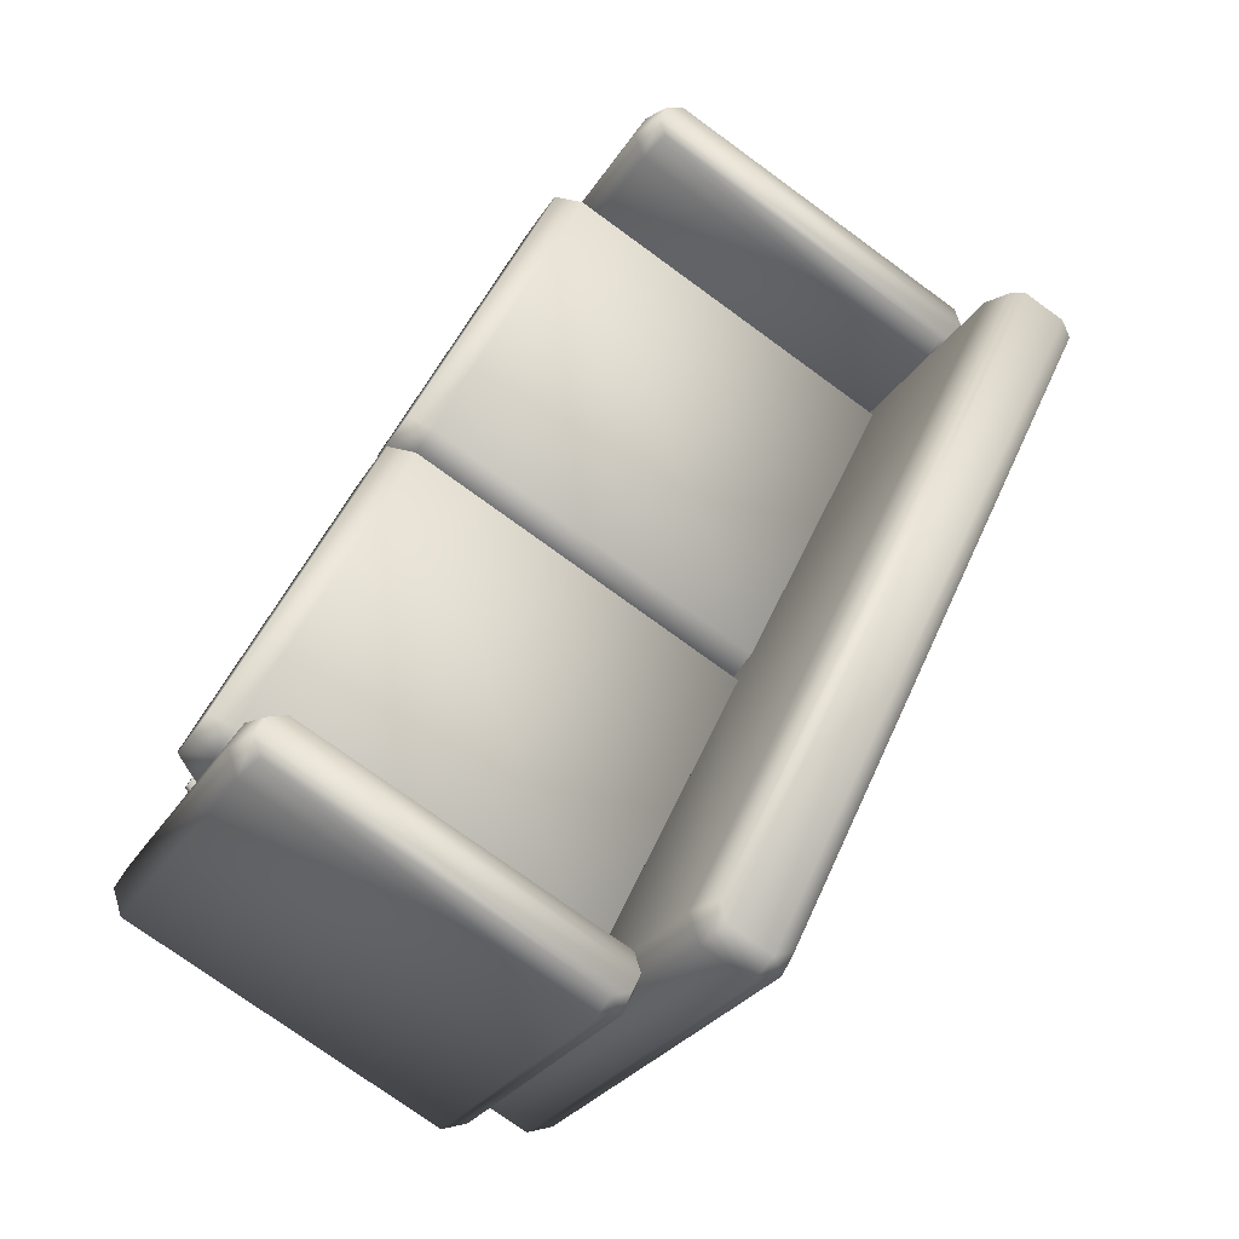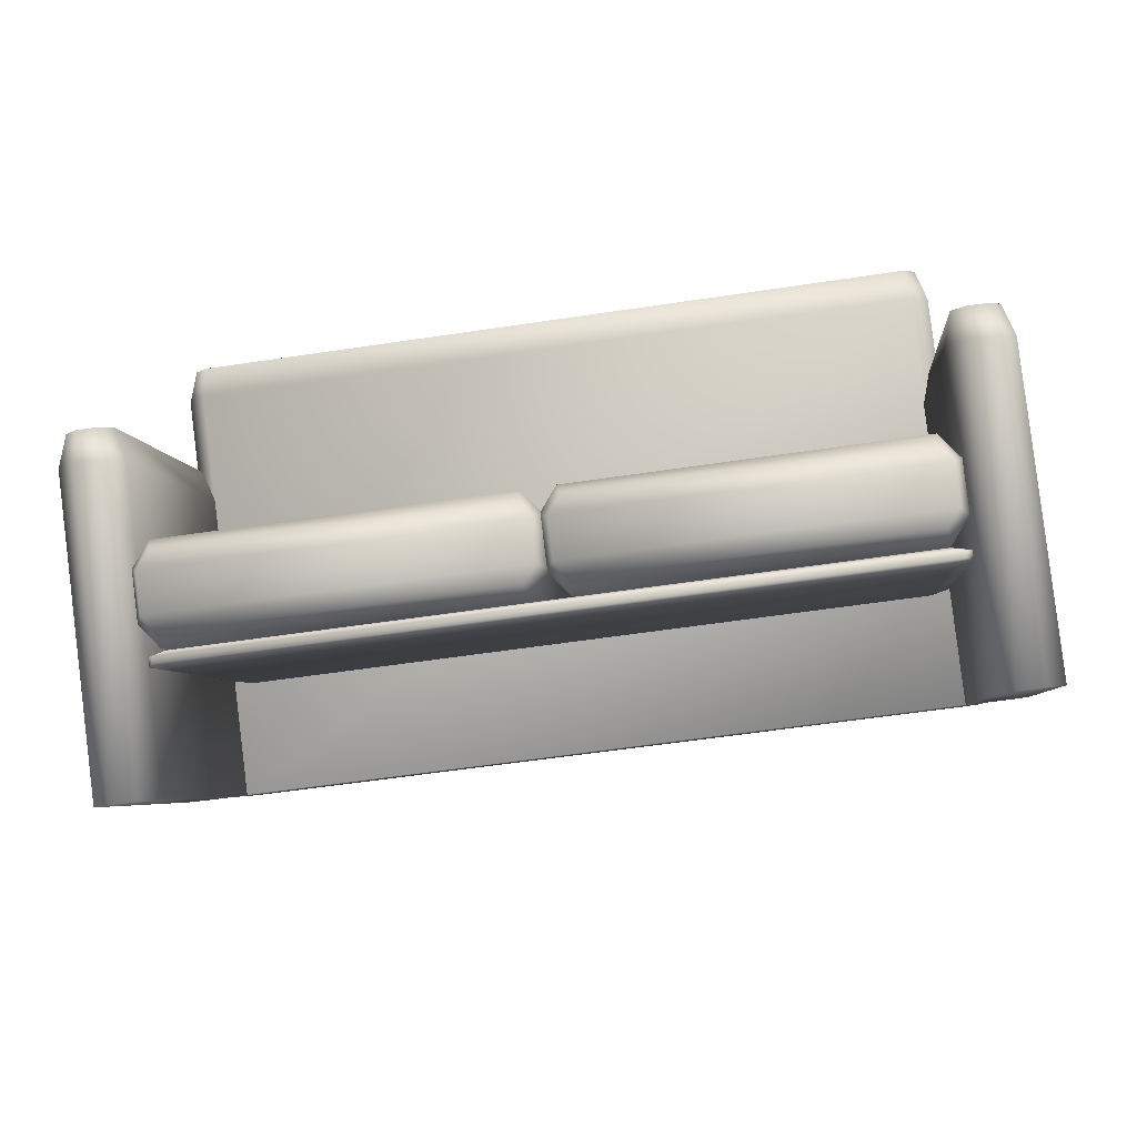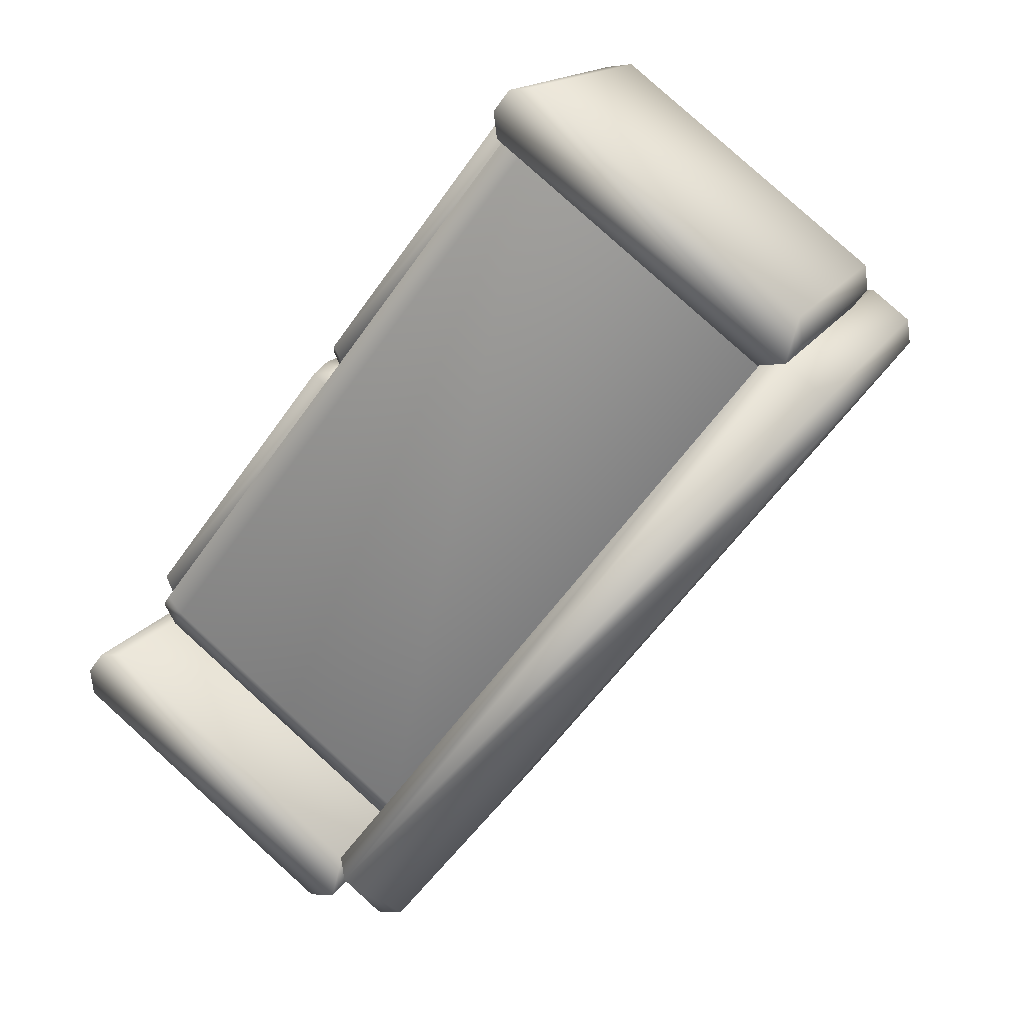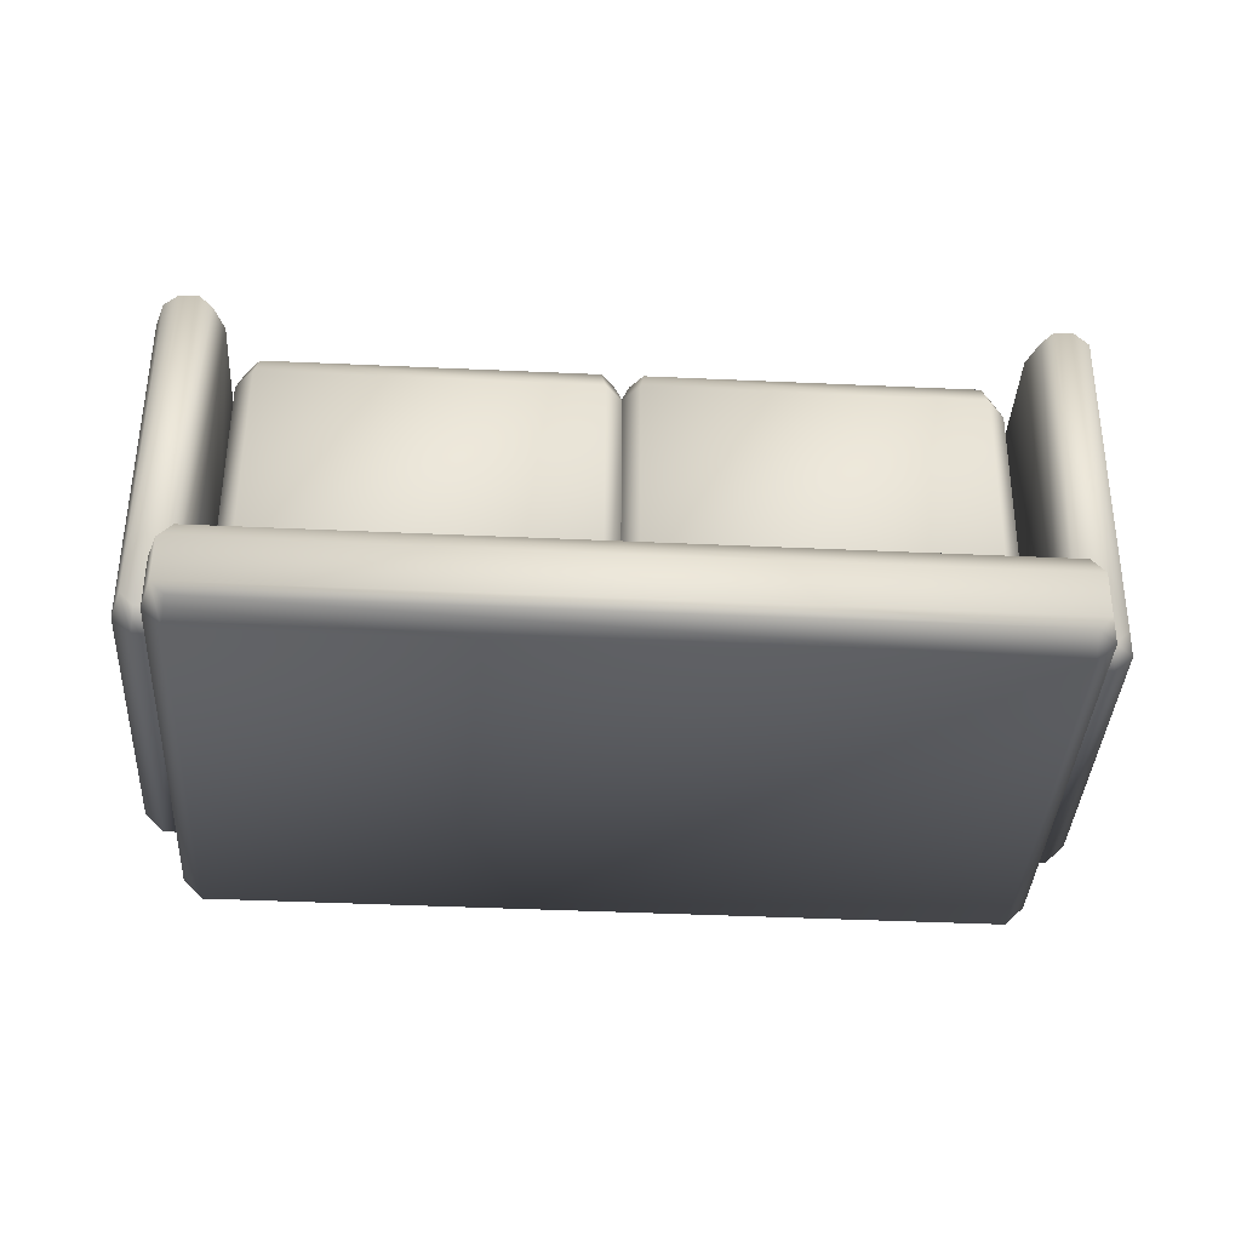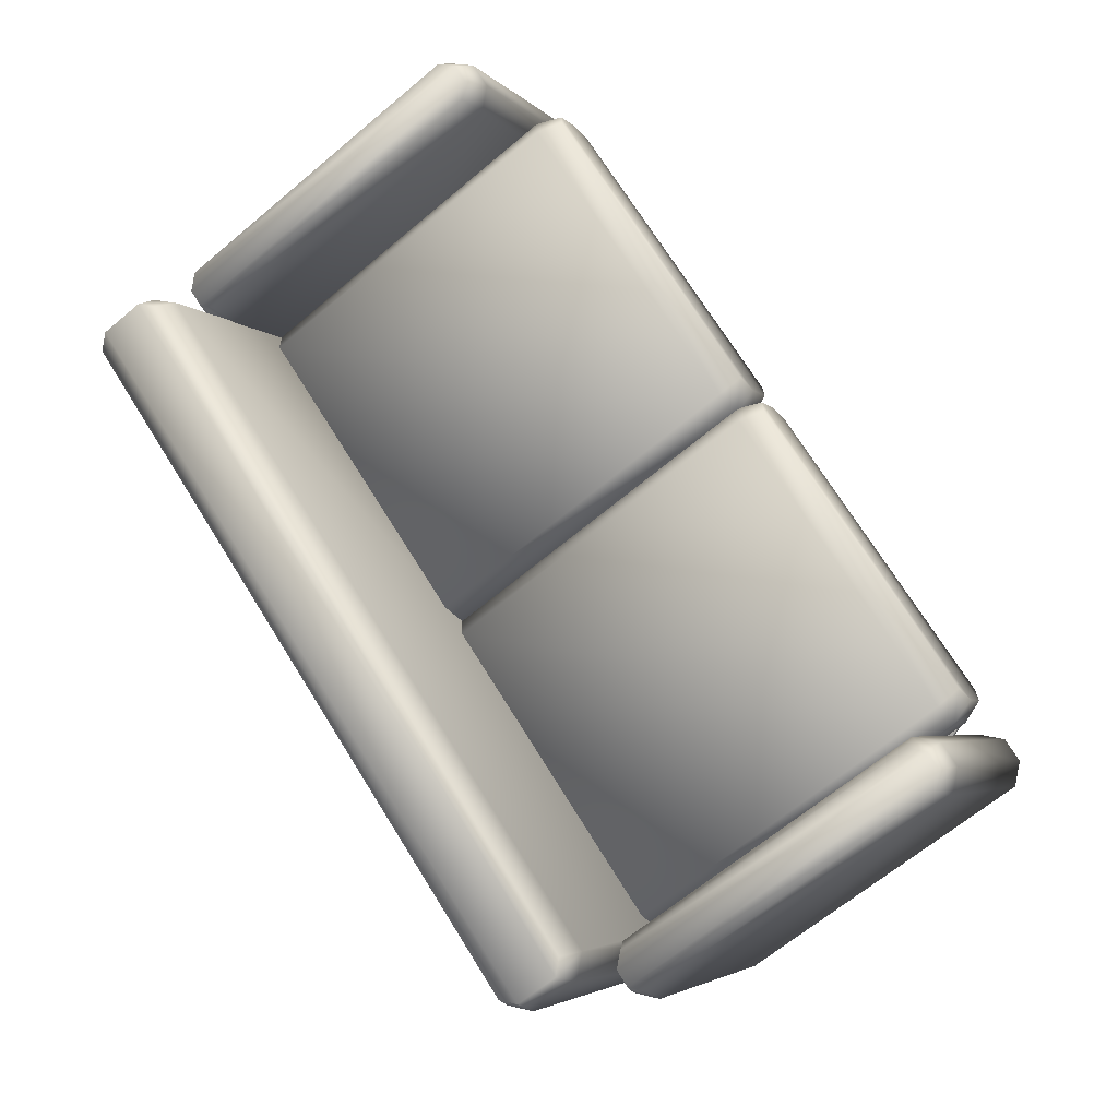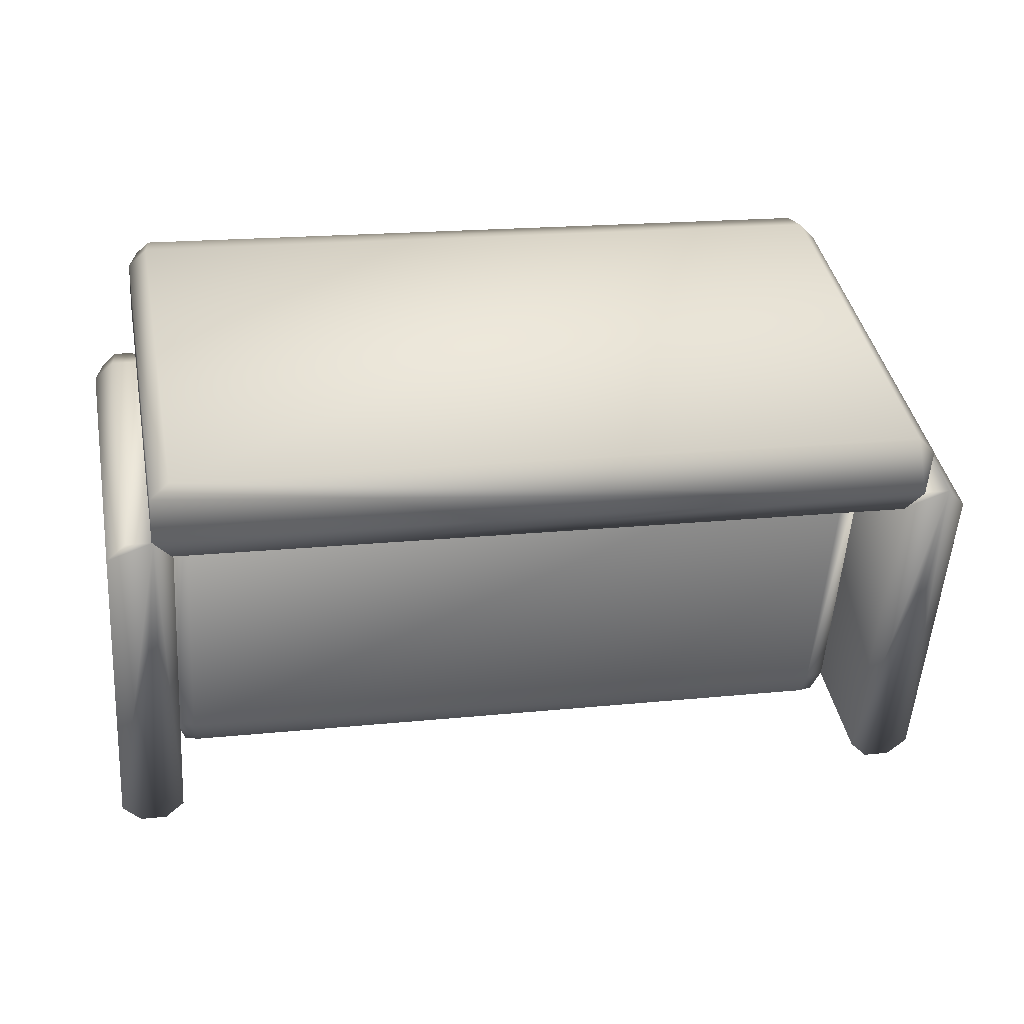
<metadata>
{"format":"obj","ext":"obj","renderer":"f3d","projection":"perspective","resolution":1024,"background":"white","views":[{"elev":52.5,"azim":111.4,"up":"+Z"},{"elev":-67.9,"azim":5.8,"up":"+Y"},{"elev":-55.1,"azim":53.6,"up":"+Z"},{"elev":26.1,"azim":177.3,"up":"+Z"},{"elev":68.4,"azim":-123.6,"up":"+Z"},{"elev":10.7,"azim":166.0,"up":"+Y"}]}
</metadata>
<code>
v 0.6717 -0.3878 0.1547
v 0.04411 -0.3709 0.1228
v 0.6958 -0.3734 0.1851
v 0.01788 -0.3552 0.1507
v 0.6934 -0.3384 0.2528
v 0.01543 -0.3201 0.2185
v 0.6672 -0.3226 0.2807
v 0.03963 -0.3057 0.2488
v 0.682 -0.3573 0.1131
v 0.03964 -0.34 0.08053
v 0.7161 -0.3369 0.1561
v 0.002602 -0.3176 0.12
v 0.7131 -0.293 0.2409
v -0.000481 -0.2737 0.2048
v 0.676 -0.2707 0.2803
v 0.0337 -0.2534 0.2477
v 0.714 0.2458 -0.1979
v 0.07166 0.2631 -0.2305
v 0.7482 0.2661 -0.155
v 0.03461 0.2854 -0.1911
v 0.7451 0.31 -0.07016
v 0.03153 0.3293 -0.1063
v 0.708 0.3323 -0.03073
v 0.06571 0.3496 -0.06336
v -0.6583 -0.3377 0.01843
v 0.6756 -0.3735 0.08643
v -0.6837 -0.3343 0.02247
v 0.7006 -0.3714 0.09305
v 0.7002 -0.365 0.1054
v -0.6841 -0.3278 0.03494
v 0.6748 -0.3615 0.1095
v -0.659 -0.3258 0.04155
v 0.6852 -0.3342 0.06161
v -0.6634 -0.298 -0.007083
v 0.7206 -0.3313 0.07096
v -0.6993 -0.2932 -0.001365
v 0.7202 -0.3232 0.08655
v -0.6997 -0.2851 0.01422
v 0.6843 -0.3183 0.09227
v -0.6643 -0.2822 0.02357
v 0.7153 0.2323 -0.2306
v -0.6333 0.2685 -0.2993
v 0.7507 0.2353 -0.2212
v -0.6692 0.2733 -0.2936
v 0.7503 0.2433 -0.2056
v -0.6696 0.2814 -0.278
v 0.7144 0.2482 -0.1999
v -0.6343 0.2843 -0.2686
v -0.03467 -0.3689 0.1187
v -0.6622 -0.352 0.08683
v -0.01053 -0.3545 0.1491
v -0.6885 -0.3363 0.1147
v -0.01298 -0.3194 0.2168
v -0.6909 -0.3012 0.1825
v -0.03915 -0.3037 0.2447
v -0.6667 -0.2868 0.2128
v -0.02434 -0.3383 0.07709
v -0.6667 -0.321 0.04452
v 0.009846 -0.318 0.12
v -0.7038 -0.2987 0.08395
v 0.006762 -0.2741 0.2049
v -0.7068 -0.2548 0.1688
v -0.03035 -0.2518 0.2443
v -0.6727 -0.2345 0.2117
v 0.007674 0.2647 -0.2339
v -0.6346 0.282 -0.2665
v 0.04186 0.285 -0.191
v -0.6717 0.3043 -0.2271
v 0.03877 0.329 -0.1062
v -0.6748 0.3482 -0.1423
v 0.001665 0.3513 -0.06674
v -0.6406 0.3685 -0.09937
v 0.7613 0.1297 -0.4221
v 0.7348 0.4992 0.2915
v -0.6618 0.1679 -0.4947
v -0.6882 0.5374 0.2189
v 0.7263 0.5431 0.3368
v -0.682 0.5808 0.265
v 0.7986 0.1603 -0.4366
v 0.7722 0.5298 0.277
v -0.6956 0.2006 -0.5129
v -0.7221 0.5701 0.2007
v 0.7527 0.5647 0.3265
v -0.7059 0.604 0.2521
v 0.7568 0.6395 0.288
v -0.7019 0.6787 0.2135
v 0.8034 0.2482 -0.4819
v 0.7769 0.6177 0.2317
v -0.6908 0.2885 -0.5582
v -0.7173 0.658 0.1554
v 0.7328 0.6627 0.2751
v -0.6754 0.7004 0.2033
v 0.7695 0.2809 -0.5001
v 0.743 0.6504 0.2135
v -0.6535 0.3192 -0.5727
v -0.68 0.6886 0.1409
v 0.8122 -0.4761 -0.1066
v 0.7927 -0.204 0.4189
v 0.7619 -0.4746 -0.1092
v 0.7424 -0.2025 0.4163
v 0.7842 -0.1601 0.4641
v 0.7486 -0.1591 0.4623
v 0.8496 -0.4454 -0.1211
v 0.8301 -0.1733 0.4044
v 0.728 -0.4419 -0.1274
v 0.7085 -0.1698 0.3981
v 0.8106 -0.1384 0.4539
v 0.7247 -0.136 0.4494
v 0.8403 0.4197 0.1661
v 0.7544 0.4222 0.1616
v 0.88 0.1258 -0.4157
v 0.8605 0.3979 0.1098
v 0.7584 0.1293 -0.422
v 0.7389 0.4014 0.1035
v 0.8164 0.4428 0.1532
v 0.7808 0.4438 0.1513
v 0.8461 0.1585 -0.4339
v 0.8266 0.4306 0.09164
v 0.7958 0.16 -0.4365
v 0.7763 0.4321 0.08901
v -0.7292 -0.4319 -0.1867
v -0.7487 -0.1598 0.3388
v -0.7795 -0.4304 -0.1893
v -0.799 -0.1583 0.3362
v -0.7571 -0.1159 0.384
v -0.7927 -0.1148 0.3822
v -0.6918 -0.4012 -0.2012
v -0.7113 -0.1291 0.3243
v -0.8134 -0.3977 -0.2075
v -0.8329 -0.1256 0.318
v -0.7307 -0.09422 0.3738
v -0.8167 -0.09175 0.3694
v -0.701 0.4638 0.08599
v -0.787 0.4663 0.08152
v -0.6613 0.17 -0.4958
v -0.6808 0.4421 0.02976
v -0.7829 0.1735 -0.5021
v -0.8024 0.4456 0.02344
v -0.725 0.487 0.07311
v -0.7605 0.488 0.07127
v -0.6952 0.2026 -0.514
v -0.7147 0.4747 0.0116
v -0.7455 0.2041 -0.5166
v -0.765 0.4762 0.008977
f 4 12 10
f 10 2 4
f 10 9 2
f 9 1 2
f 9 11 1
f 11 3 1
f 11 13 3
f 13 5 3
f 13 15 5
f 15 7 5
f 15 16 7
f 16 8 7
f 16 14 8
f 14 6 8
f 14 12 6
f 12 4 6
f 20 17 18
f 20 19 17
f 20 21 19
f 20 23 21
f 20 24 23
f 20 22 24
f 5 6 3
f 4 3 6
f 3 4 1
f 2 1 4
f 7 8 5
f 6 5 8
f 12 20 10
f 20 18 10
f 10 18 9
f 18 17 9
f 9 17 11
f 17 19 11
f 11 19 13
f 19 21 13
f 13 21 15
f 21 23 15
f 15 23 16
f 23 24 16
f 20 12 22
f 12 14 22
f 16 24 14
f 24 22 14
f 27 36 34
f 34 25 27
f 34 33 25
f 33 26 25
f 33 35 26
f 35 28 26
f 35 37 28
f 37 29 28
f 37 39 29
f 39 31 29
f 39 40 31
f 40 32 31
f 40 38 32
f 38 30 32
f 38 36 30
f 36 27 30
f 44 41 42
f 44 43 41
f 44 45 43
f 44 47 45
f 44 48 47
f 44 46 48
f 29 30 28
f 27 28 30
f 28 27 26
f 25 26 27
f 31 32 29
f 30 29 32
f 36 44 34
f 44 42 34
f 34 42 33
f 42 41 33
f 33 41 35
f 41 43 35
f 35 43 37
f 43 45 37
f 37 45 39
f 45 47 39
f 39 47 40
f 47 48 40
f 44 36 46
f 36 38 46
f 40 48 38
f 48 46 38
f 52 60 58
f 58 50 52
f 58 57 50
f 57 49 50
f 57 59 49
f 59 51 49
f 59 61 51
f 61 53 51
f 61 63 53
f 63 55 53
f 63 64 55
f 64 56 55
f 64 62 56
f 62 54 56
f 62 60 54
f 60 52 54
f 68 65 66
f 68 67 65
f 68 69 67
f 68 71 69
f 68 72 71
f 68 70 72
f 53 54 51
f 52 51 54
f 51 52 49
f 50 49 52
f 55 56 53
f 54 53 56
f 60 68 58
f 68 66 58
f 58 66 57
f 66 65 57
f 57 65 59
f 65 67 59
f 59 67 61
f 67 69 61
f 61 69 63
f 69 71 63
f 63 71 64
f 71 72 64
f 68 60 70
f 60 62 70
f 64 72 62
f 72 70 62
f 84 82 76
f 76 78 84
f 76 74 78
f 74 77 78
f 74 80 77
f 80 83 77
f 80 88 83
f 88 85 83
f 88 94 85
f 94 91 85
f 94 96 91
f 96 92 91
f 96 90 92
f 90 86 92
f 90 82 86
f 82 84 86
f 81 73 75
f 81 79 73
f 81 87 79
f 81 93 87
f 81 95 93
f 81 89 95
f 85 86 83
f 84 83 86
f 83 84 77
f 78 77 84
f 91 92 85
f 86 85 92
f 82 81 76
f 81 75 76
f 76 75 74
f 75 73 74
f 74 73 80
f 73 79 80
f 80 79 88
f 79 87 88
f 88 87 94
f 87 93 94
f 94 93 96
f 93 95 96
f 81 82 89
f 82 90 89
f 96 95 90
f 95 89 90
f 116 120 114
f 114 110 116
f 114 106 110
f 106 108 110
f 106 100 108
f 100 102 108
f 100 98 102
f 98 101 102
f 98 104 101
f 104 107 101
f 104 112 107
f 112 109 107
f 112 118 109
f 118 115 109
f 118 120 115
f 120 116 115
f 119 105 113
f 119 99 105
f 119 97 99
f 119 103 97
f 119 111 103
f 119 117 111
f 101 115 102
f 116 102 115
f 102 116 108
f 110 108 116
f 107 109 101
f 115 101 109
f 120 119 114
f 119 113 114
f 114 113 106
f 113 105 106
f 106 105 100
f 105 99 100
f 100 99 98
f 99 97 98
f 98 97 104
f 97 103 104
f 104 103 112
f 103 111 112
f 119 120 117
f 120 118 117
f 112 111 118
f 111 117 118
f 140 144 138
f 138 134 140
f 138 130 134
f 130 132 134
f 130 124 132
f 124 126 132
f 124 122 126
f 122 125 126
f 122 128 125
f 128 131 125
f 128 136 131
f 136 133 131
f 136 142 133
f 142 139 133
f 142 144 139
f 144 140 139
f 143 129 137
f 143 123 129
f 143 121 123
f 143 127 121
f 143 135 127
f 143 141 135
f 125 139 126
f 140 126 139
f 126 140 132
f 134 132 140
f 131 133 125
f 139 125 133
f 144 143 138
f 143 137 138
f 138 137 130
f 137 129 130
f 130 129 124
f 129 123 124
f 124 123 122
f 123 121 122
f 122 121 128
f 121 127 128
f 128 127 136
f 127 135 136
f 143 144 141
f 144 142 141
f 136 135 142
f 135 141 142

</code>
